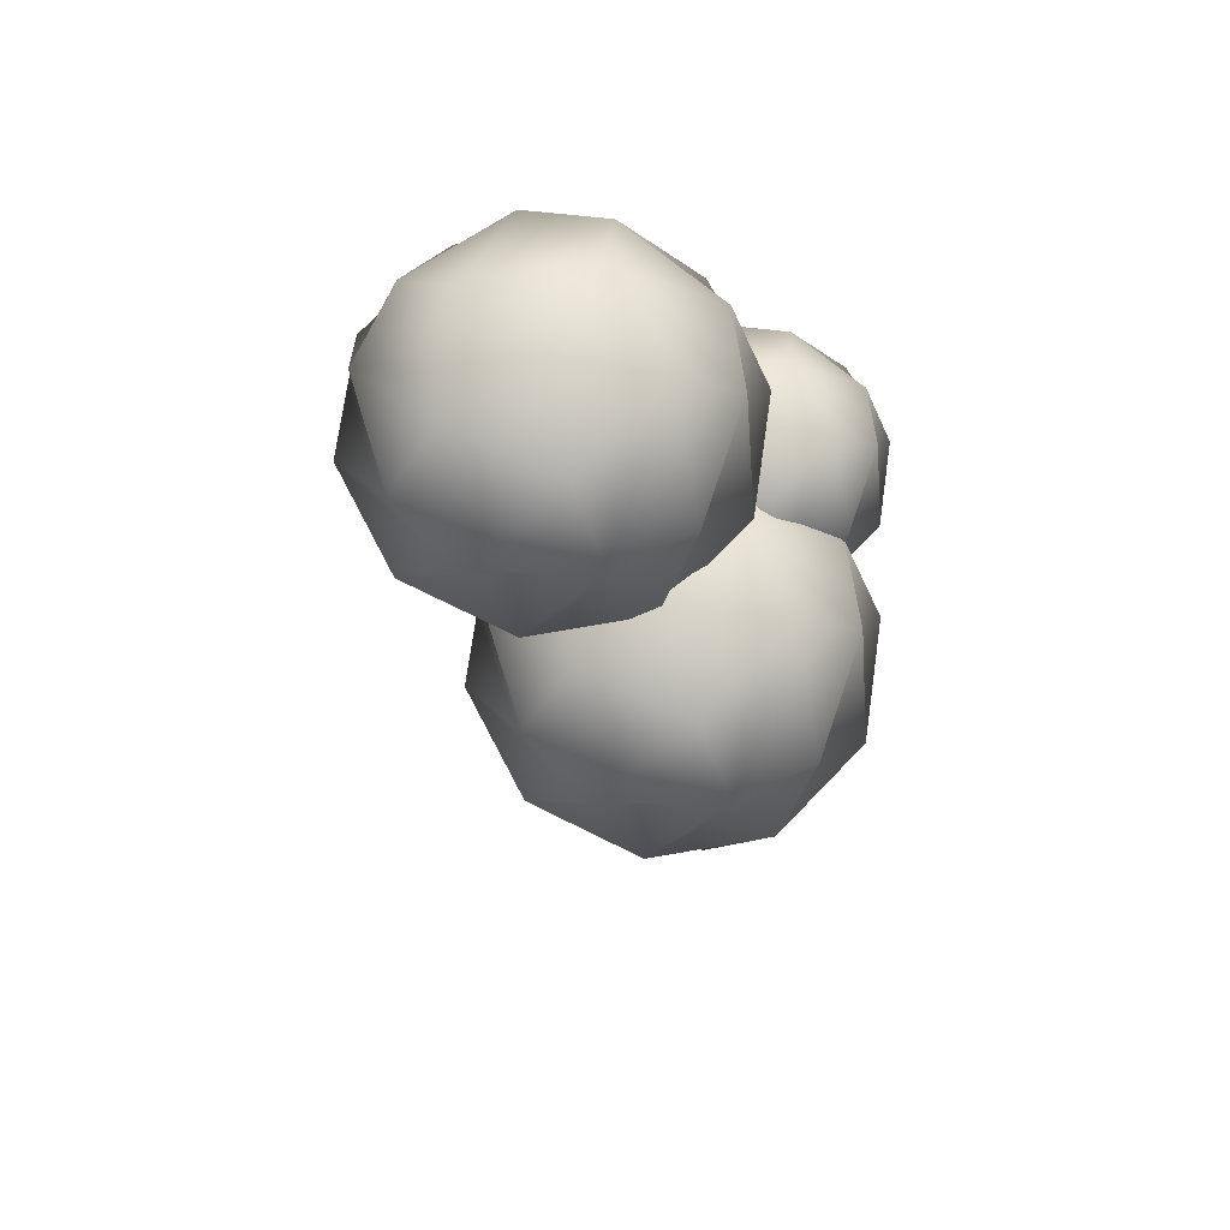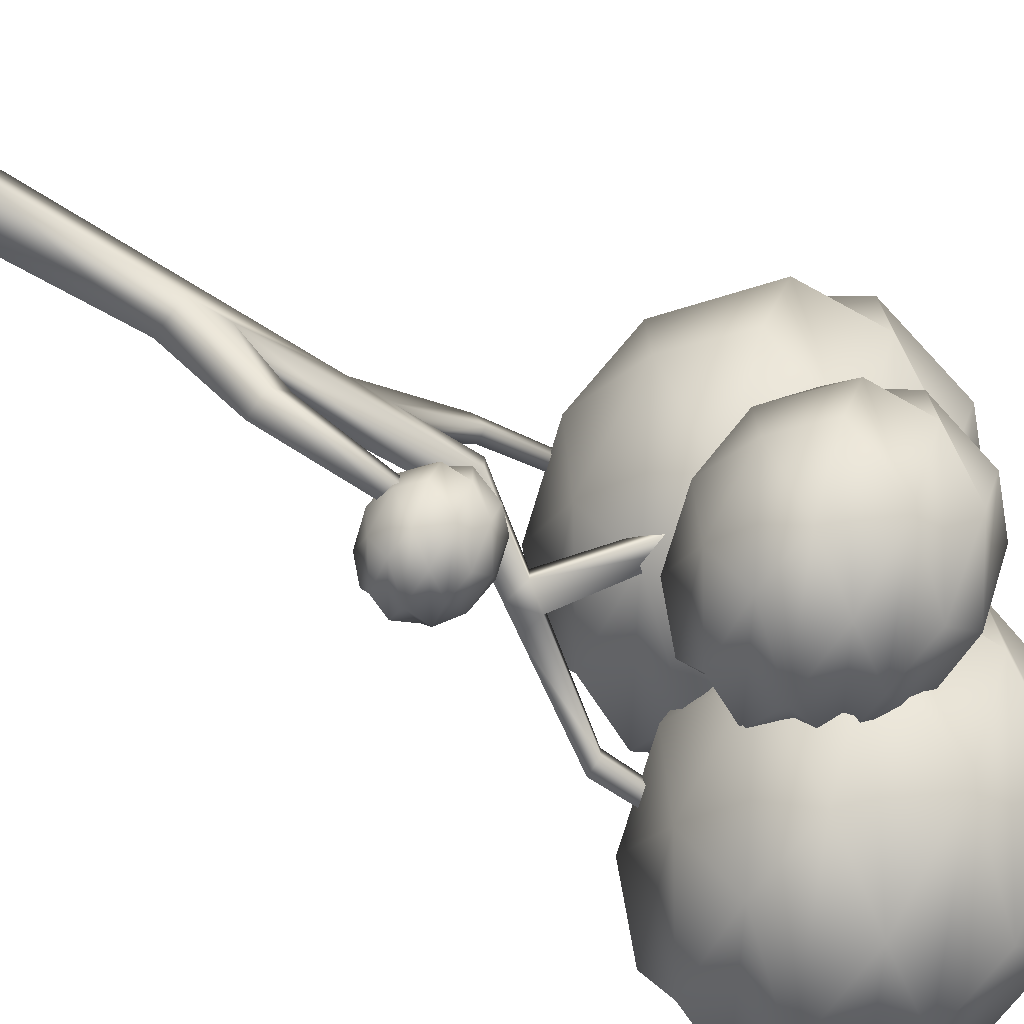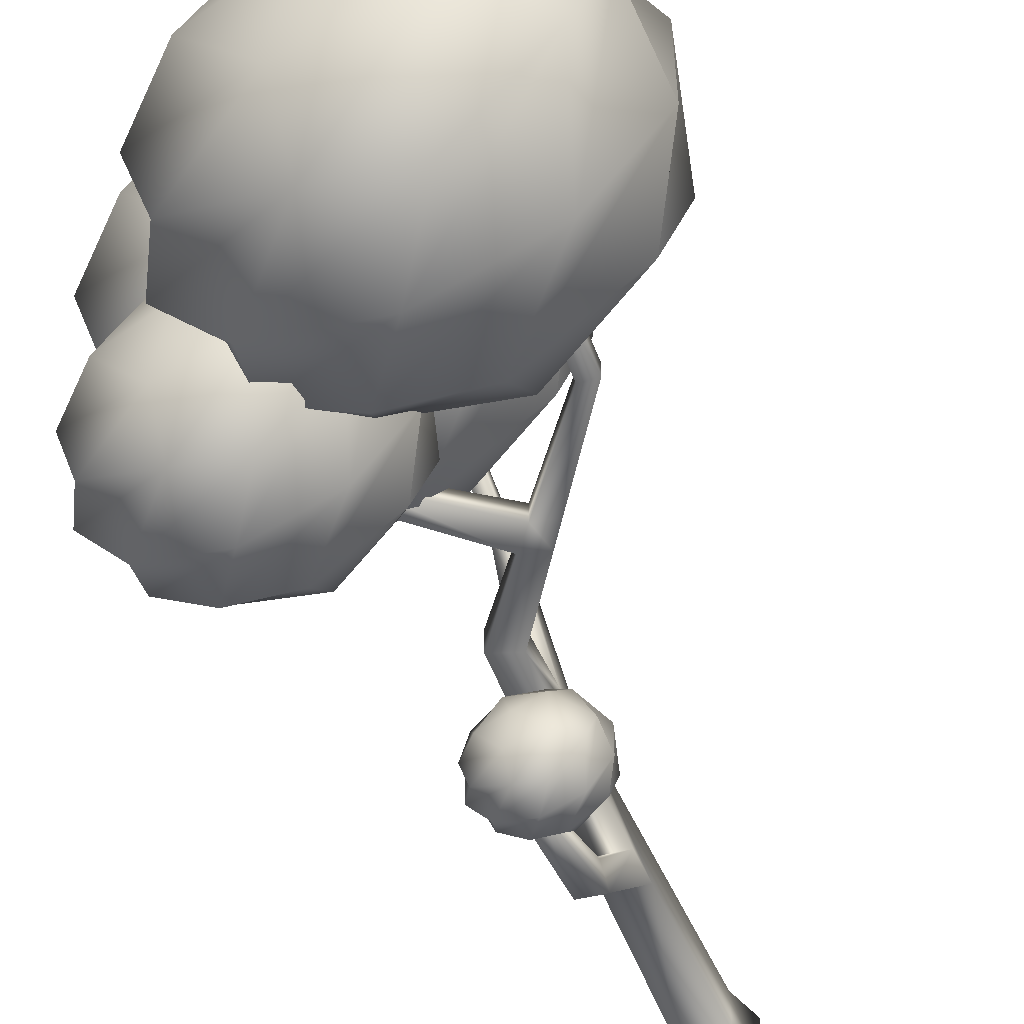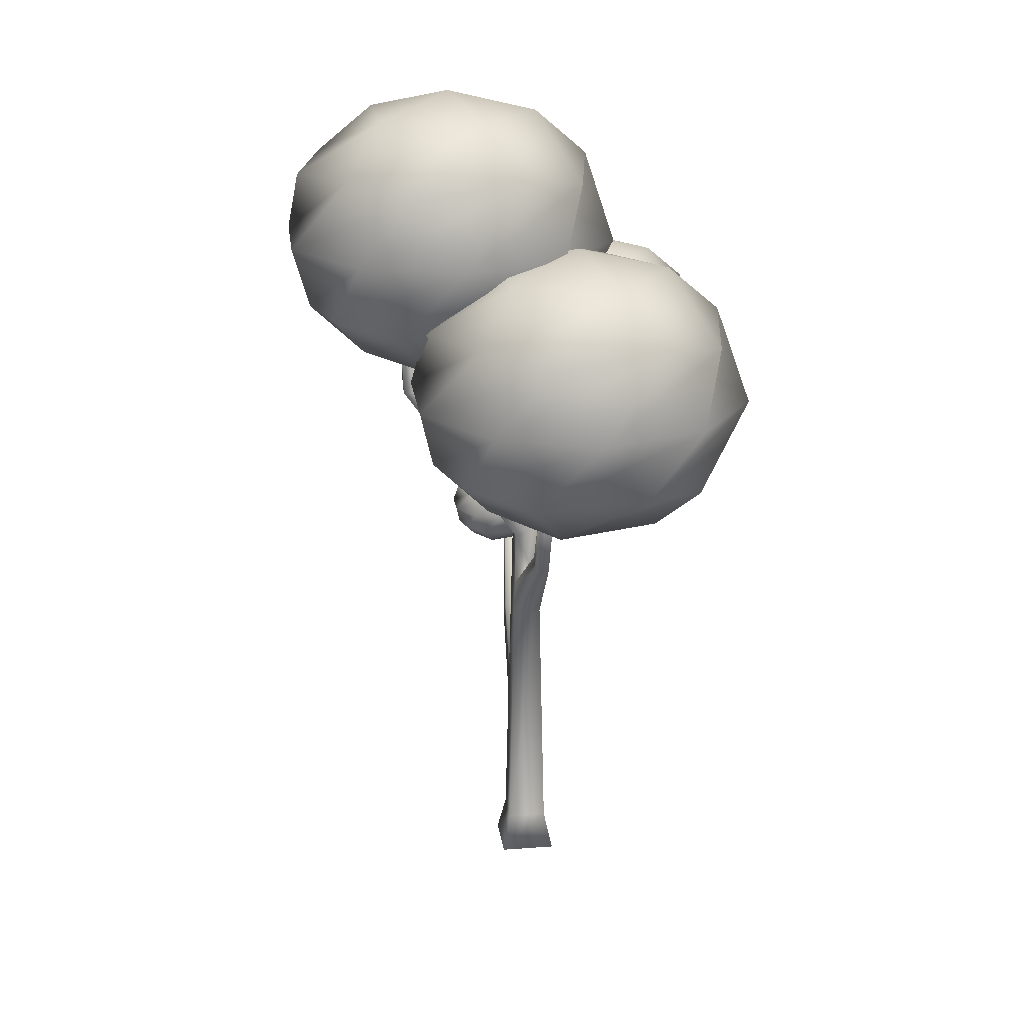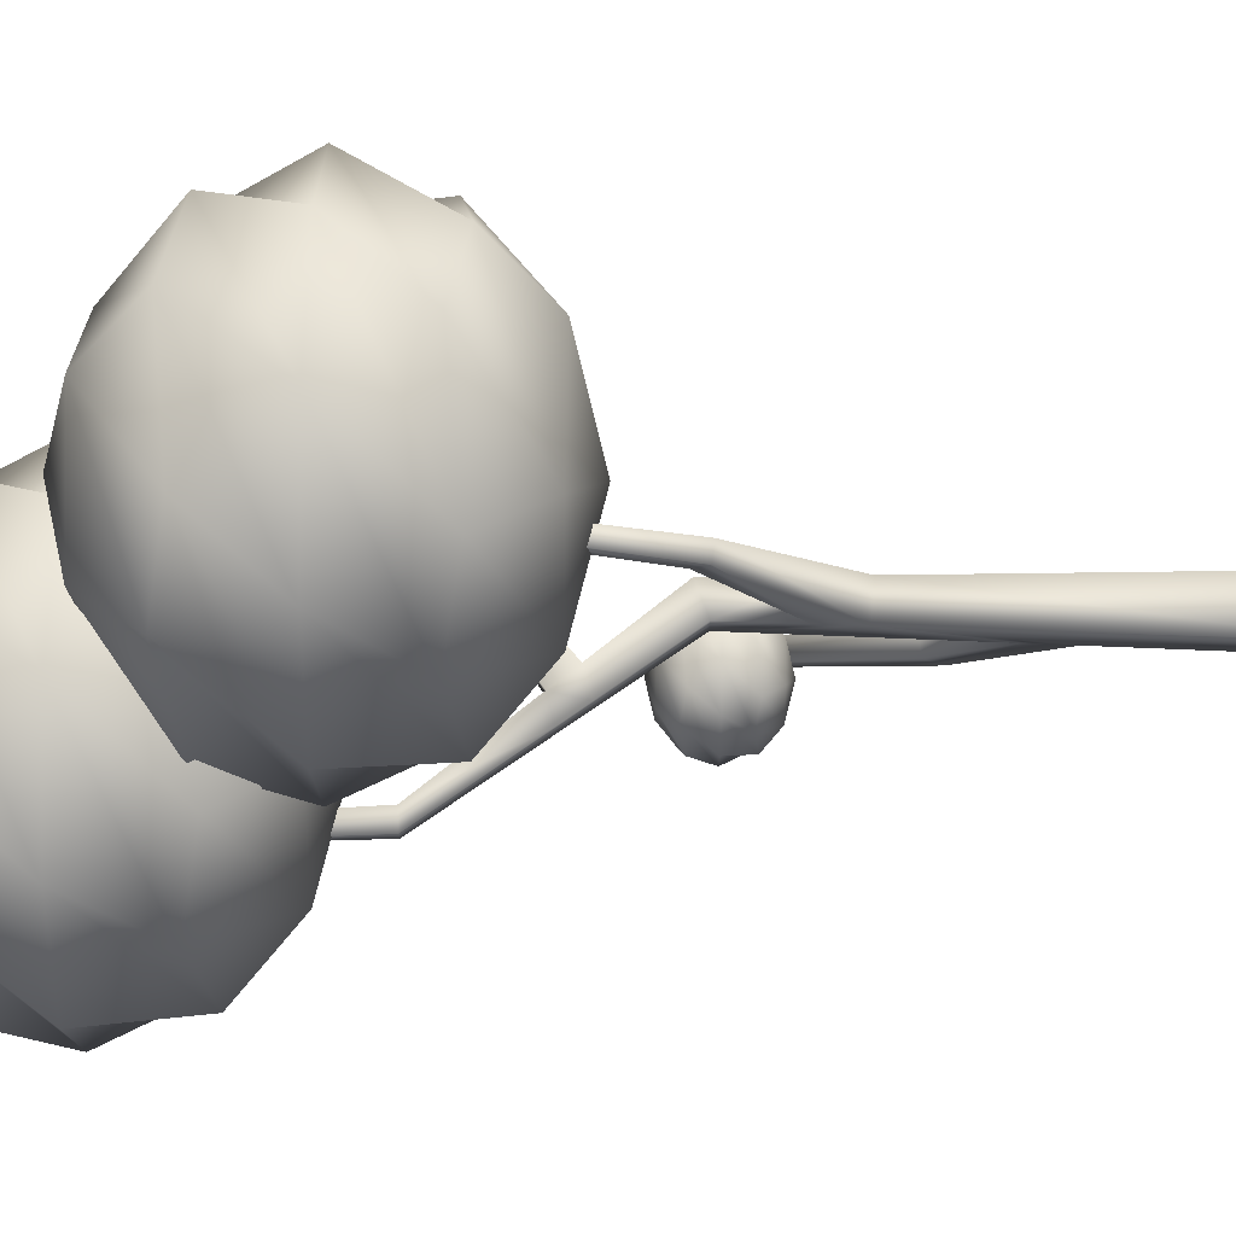
<metadata>
{"format":"obj","ext":"obj","renderer":"f3d","projection":"perspective","resolution":1024,"background":"white","views":[{"elev":74.4,"azim":8.2,"up":"+Y"},{"elev":-73.7,"azim":59.8,"up":"+Z"},{"elev":-55.9,"azim":-157.1,"up":"+Z"},{"elev":21.0,"azim":-7.6,"up":"+Y"},{"elev":77.3,"azim":-89.2,"up":"+Z"}]}
</metadata>
<code>
o Cube_Cube.001
v -0.165 -0.1154 0.165
v -0.1154 0.1154 0.1154
v -0.165 -0.1154 -0.165
v -0.1154 0.1154 -0.1154
v 0.165 -0.1154 0.165
v 0.1154 0.1154 0.1154
v 0.165 -0.1154 -0.165
v 0.1154 0.1154 -0.1154
v -0.07168 2.138 0.0768
v -0.07168 2.138 -0.0768
v 0.07168 2.193 -0.0768
v 0.07168 2.193 0.0768
v -0.7694 3.119 0.04698
v -0.7694 3.119 -0.04698
v -0.6756 3.123 -0.04698
v -0.6756 3.123 0.04698
v -0.8021 3.874 0.01951
v -0.8002 3.874 -0.05886
v -0.7212 3.874 -0.06507
v -0.724 3.874 0.01327
v -0.08439 1.626 0.08802
v -0.07987 1.815 0.08403
v 0.0827 1.614 0.08653
v 0.0783 1.804 0.08264
v -0.01939 2.863 0.9208
v 0.04635 2.861 0.9252
v 0.04818 2.848 1.003
v -0.02126 2.85 0.9984
v 0.04449 2.211 0.636
v 0.04669 2.143 0.7021
v -0.03476 2.216 0.6328
v -0.03703 2.148 0.6987
v -0.302 2.658 0.06189
v -0.4206 2.628 0.06189
v -0.4206 2.628 -0.06189
v -0.302 2.658 -0.06189
v -0.3365 2.51 0.06548
v -0.2119 2.546 -0.06548
v -0.2119 2.546 0.06548
v -0.3365 2.51 -0.06548
v 0.3126 3.001 0.04542
v 0.2242 3.047 0.04292
v 0.2242 3.047 -0.04292
v 0.3126 3.001 -0.04542
v 0.591 3.591 0.02139
v 0.5494 3.612 0.02022
v 0.5494 3.612 -0.02022
v 0.591 3.591 -0.02139
v -0.09356 1.127 -0.09612
v 0.09356 1.154 -0.09612
v -0.09762 0.9389 -0.09971
v 0.09762 0.9614 -0.09971
v -0.06702 1.425 -0.4685
v 0.06515 1.438 -0.454
v -0.06989 1.338 -0.5689
v 0.06802 1.349 -0.5571
v -0.04084 1.996 -0.6977
v 0.03567 2.001 -0.6878
v -0.0425 1.96 -0.7658
v 0.03733 1.964 -0.7577
v -0.4786 3.259 0.02609
v -0.2055 3.735 0.8853
v -1.211 3.735 0.5513
v -1.205 3.735 -0.5085
v -0.1945 3.735 -0.8295
v 0.4229 3.735 0.03187
v 0.2541 4.504 0.5513
v -0.7517 4.504 0.8853
v -1.38 4.504 0.03187
v -0.7627 4.504 -0.8295
v 0.2474 4.504 -0.5085
v -0.4786 4.98 0.02609
v -1.008 3.387 0.01879
v -0.6493 3.387 0.5278
v -0.8415 3.667 0.8029
v 0.1481 3.667 0.6113
v -0.05423 3.387 0.3434
v -0.6354 3.387 -0.4801
v -1.33 3.667 -0.07899
v -0.04564 3.387 -0.2795
v -0.6416 3.667 -0.8157
v 0.2716 3.667 -0.3891
v 0.48 4.119 0.3376
v 0.48 4.119 -0.2854
v -0.4786 4.119 1.034
v 0.1139 4.119 0.8415
v -1.437 4.119 0.3376
v -1.071 4.119 0.8415
v -1.071 4.119 -0.7894
v -1.437 4.119 -0.2854
v 0.1139 4.119 -0.7894
v -0.4786 4.119 -0.9819
v 0.3724 4.572 -0.07899
v -0.1157 4.572 0.8029
v -1.105 4.572 0.6113
v -1.229 4.572 -0.3891
v -0.3156 4.572 -0.8157
v 0.05126 4.852 0.01879
v -0.3218 4.852 -0.4801
v -0.3079 4.852 0.5278
v -0.903 4.852 0.3434
v -0.9116 4.852 -0.2795
v 0.1969 2.46 0.7895
v 0.47 2.936 1.649
v -0.5358 2.936 1.315
v -0.529 2.936 0.2549
v 0.481 2.936 -0.0661
v 1.098 2.936 0.7953
v 0.9297 3.706 1.315
v -0.07616 3.706 1.649
v -0.7046 3.706 0.7953
v -0.08716 3.706 -0.0661
v 0.9229 3.706 0.2549
v 0.1969 4.182 0.7895
v -0.3329 2.589 0.7822
v 0.02625 2.589 1.291
v -0.166 2.868 1.566
v 0.8236 2.868 1.375
v 0.6213 2.589 1.107
v 0.04013 2.589 0.2833
v -0.654 2.868 0.6845
v 0.6299 2.589 0.484
v 0.0339 2.868 -0.05226
v 0.9471 2.868 0.3743
v 1.156 3.321 1.101
v 1.156 3.321 0.478
v 0.1969 3.321 1.797
v 0.7894 3.321 1.605
v -0.7617 3.321 1.101
v -0.3955 3.321 1.605
v -0.3955 3.321 -0.02594
v -0.7617 3.321 0.478
v 0.7894 3.321 -0.02594
v 0.1969 3.321 -0.2184
v 1.048 3.773 0.6845
v 0.5598 3.773 1.566
v -0.4298 3.773 1.375
v -0.5533 3.773 0.3743
v 0.36 3.773 -0.05226
v 0.7268 4.053 0.7822
v 0.3537 4.053 0.2833
v 0.3676 4.053 1.291
v -0.2274 4.053 1.107
v -0.236 4.053 0.484
v 0.4283 2.843 -0.1537
v 0.6172 3.172 0.4407
v -0.07862 3.172 0.2097
v -0.07393 3.172 -0.5235
v 0.6248 3.172 -0.7455
v 1.052 3.172 -0.1497
v 0.9351 3.704 0.2097
v 0.2393 3.704 0.4407
v -0.1954 3.704 -0.1497
v 0.2317 3.704 -0.7455
v 0.9304 3.704 -0.5235
v 0.4283 4.034 -0.1537
v 0.06172 2.932 -0.1587
v 0.3102 2.932 0.1934
v 0.1772 3.125 0.3837
v 0.8618 3.125 0.2511
v 0.7218 2.932 0.06586
v 0.3198 2.932 -0.5038
v -0.1604 3.125 -0.2263
v 0.7277 2.932 -0.365
v 0.3155 3.125 -0.736
v 0.9472 3.125 -0.4409
v 1.091 3.438 0.06179
v 1.091 3.438 -0.3691
v 0.4283 3.438 0.5436
v 0.8381 3.438 0.4104
v -0.2349 3.438 0.06179
v 0.01842 3.438 0.4104
v 0.01842 3.438 -0.7178
v -0.2349 3.438 -0.3691
v 0.8381 3.438 -0.7178
v 0.4283 3.438 -0.8509
v 1.017 3.751 -0.2263
v 0.6793 3.751 0.3837
v -0.005253 3.751 0.2511
v -0.0907 3.751 -0.4409
v 0.541 3.751 -0.736
v 0.7948 3.945 -0.1587
v 0.5367 3.945 -0.5038
v 0.5463 3.945 0.1934
v 0.1347 3.945 0.06586
v 0.1288 3.945 -0.365
v -0.09938 1.833 -0.6898
v -0.01821 1.974 -0.4344
v -0.3172 1.974 -0.5337
v -0.3152 1.974 -0.8487
v -0.01494 1.974 -0.9441
v 0.1686 1.974 -0.6881
v 0.1184 2.203 -0.5337
v -0.1806 2.203 -0.4344
v -0.3673 2.203 -0.6881
v -0.1838 2.203 -0.9441
v 0.1164 2.203 -0.8487
v -0.09938 2.344 -0.6898
v -0.2569 1.871 -0.692
v -0.1501 1.871 -0.5407
v -0.2072 1.954 -0.4589
v 0.08689 1.954 -0.5159
v 0.02675 1.871 -0.5955
v -0.146 1.871 -0.8402
v -0.3523 1.954 -0.721
v 0.02931 1.871 -0.7806
v -0.1478 1.954 -0.94
v 0.1236 1.954 -0.8132
v 0.1855 2.088 -0.5972
v 0.1855 2.088 -0.7824
v -0.09938 2.088 -0.3902
v 0.07672 2.088 -0.4474
v -0.3843 2.088 -0.5972
v -0.2755 2.088 -0.4474
v -0.2755 2.088 -0.9322
v -0.3843 2.088 -0.7824
v 0.07672 2.088 -0.9322
v -0.09938 2.088 -0.9894
v 0.1535 2.223 -0.721
v 0.008476 2.223 -0.4589
v -0.2857 2.223 -0.5159
v -0.3224 2.223 -0.8132
v -0.05092 2.223 -0.94
v 0.05811 2.306 -0.692
v -0.05278 2.306 -0.8402
v -0.04865 2.306 -0.5407
v -0.2255 2.306 -0.5955
v -0.2281 2.306 -0.7806
f 2 3 1
f 4 7 3
f 8 5 7
f 6 1 5
f 7 1 3
f 49 51 21
f 34 16 13
f 2 23 21
f 50 10 11
f 11 12 24
f 15 20 16
f 35 15 36
f 36 16 33
f 34 14 35
f 18 20 19
f 14 17 18
f 13 20 17
f 14 19 15
f 24 9 22
f 32 27 28
f 29 27 30
f 31 26 29
f 28 26 25
f 22 29 24
f 22 32 31
f 24 30 23
f 31 28 25
f 21 30 32
f 37 35 40
f 39 42 33
f 40 36 38
f 37 33 34
f 9 39 37
f 10 38 11
f 11 39 12
f 9 40 10
f 44 45 41
f 38 43 44
f 33 43 36
f 38 41 39
f 45 47 46
f 42 47 43
f 43 48 44
f 42 45 46
f 52 55 56
f 8 51 52
f 54 60 58
f 49 55 51
f 50 56 54
f 50 53 49
f 60 57 58
f 54 57 53
f 56 59 60
f 53 59 55
f 61 74 73
f 62 74 76
f 61 73 78
f 61 78 80
f 61 80 77
f 62 76 83
f 63 75 85
f 64 79 87
f 65 81 89
f 66 82 91
f 62 83 86
f 63 85 88
f 64 87 90
f 65 89 92
f 66 91 84
f 67 93 98
f 68 94 100
f 69 95 101
f 70 96 102
f 71 97 99
f 99 102 72
f 99 97 102
f 97 70 102
f 102 101 72
f 102 96 101
f 96 69 101
f 101 100 72
f 101 95 100
f 95 68 100
f 100 98 72
f 100 94 98
f 94 67 98
f 98 99 72
f 98 93 99
f 93 71 99
f 84 97 71
f 84 91 97
f 91 70 97
f 92 96 70
f 92 89 96
f 89 69 96
f 90 95 69
f 90 87 95
f 87 68 95
f 88 94 68
f 88 85 94
f 85 67 94
f 86 93 67
f 86 83 93
f 83 71 93
f 91 92 70
f 91 82 92
f 82 65 92
f 89 90 69
f 89 81 90
f 81 64 90
f 87 88 68
f 87 79 88
f 79 63 88
f 85 86 67
f 85 75 86
f 75 62 86
f 83 84 71
f 83 76 84
f 76 66 84
f 77 82 66
f 77 80 82
f 80 65 82
f 80 81 65
f 80 78 81
f 78 64 81
f 78 79 64
f 78 73 79
f 73 63 79
f 76 77 66
f 76 74 77
f 74 61 77
f 73 75 63
f 73 74 75
f 74 62 75
f 103 116 115
f 104 116 118
f 103 115 120
f 103 120 122
f 103 122 119
f 104 118 125
f 105 117 127
f 106 121 129
f 107 123 131
f 108 124 133
f 104 125 128
f 105 127 130
f 106 129 132
f 107 131 134
f 108 133 126
f 109 135 140
f 110 136 142
f 111 137 143
f 112 138 144
f 113 139 141
f 141 144 114
f 141 139 144
f 139 112 144
f 144 143 114
f 144 138 143
f 138 111 143
f 143 142 114
f 143 137 142
f 137 110 142
f 142 140 114
f 142 136 140
f 136 109 140
f 140 141 114
f 140 135 141
f 135 113 141
f 126 139 113
f 126 133 139
f 133 112 139
f 134 138 112
f 134 131 138
f 131 111 138
f 132 137 111
f 132 129 137
f 129 110 137
f 130 136 110
f 130 127 136
f 127 109 136
f 128 135 109
f 128 125 135
f 125 113 135
f 133 134 112
f 133 124 134
f 124 107 134
f 131 132 111
f 131 123 132
f 123 106 132
f 129 130 110
f 129 121 130
f 121 105 130
f 127 128 109
f 127 117 128
f 117 104 128
f 125 126 113
f 125 118 126
f 118 108 126
f 119 124 108
f 119 122 124
f 122 107 124
f 122 123 107
f 122 120 123
f 120 106 123
f 120 121 106
f 120 115 121
f 115 105 121
f 118 119 108
f 118 116 119
f 116 103 119
f 115 117 105
f 115 116 117
f 116 104 117
f 145 158 157
f 146 158 160
f 145 157 162
f 145 162 164
f 145 164 161
f 146 160 167
f 147 159 169
f 148 163 171
f 149 165 173
f 150 166 175
f 146 167 170
f 147 169 172
f 148 171 174
f 149 173 176
f 150 175 168
f 151 177 182
f 152 178 184
f 153 179 185
f 154 180 186
f 155 181 183
f 183 186 156
f 183 181 186
f 181 154 186
f 186 185 156
f 186 180 185
f 180 153 185
f 185 184 156
f 185 179 184
f 179 152 184
f 184 182 156
f 184 178 182
f 178 151 182
f 182 183 156
f 182 177 183
f 177 155 183
f 168 181 155
f 168 175 181
f 175 154 181
f 176 180 154
f 176 173 180
f 173 153 180
f 174 179 153
f 174 171 179
f 171 152 179
f 172 178 152
f 172 169 178
f 169 151 178
f 170 177 151
f 170 167 177
f 167 155 177
f 175 176 154
f 175 166 176
f 166 149 176
f 173 174 153
f 173 165 174
f 165 148 174
f 171 172 152
f 171 163 172
f 163 147 172
f 169 170 151
f 169 159 170
f 159 146 170
f 167 168 155
f 167 160 168
f 160 150 168
f 161 166 150
f 161 164 166
f 164 149 166
f 164 165 149
f 164 162 165
f 162 148 165
f 162 163 148
f 162 157 163
f 157 147 163
f 160 161 150
f 160 158 161
f 158 145 161
f 157 159 147
f 157 158 159
f 158 146 159
f 187 200 199
f 188 200 202
f 187 199 204
f 187 204 206
f 187 206 203
f 188 202 209
f 189 201 211
f 190 205 213
f 191 207 215
f 192 208 217
f 188 209 212
f 189 211 214
f 190 213 216
f 191 215 218
f 192 217 210
f 193 219 224
f 194 220 226
f 195 221 227
f 196 222 228
f 197 223 225
f 225 228 198
f 225 223 228
f 223 196 228
f 228 227 198
f 228 222 227
f 222 195 227
f 227 226 198
f 227 221 226
f 221 194 226
f 226 224 198
f 226 220 224
f 220 193 224
f 224 225 198
f 224 219 225
f 219 197 225
f 210 223 197
f 210 217 223
f 217 196 223
f 218 222 196
f 218 215 222
f 215 195 222
f 216 221 195
f 216 213 221
f 213 194 221
f 214 220 194
f 214 211 220
f 211 193 220
f 212 219 193
f 212 209 219
f 209 197 219
f 217 218 196
f 217 208 218
f 208 191 218
f 215 216 195
f 215 207 216
f 207 190 216
f 213 214 194
f 213 205 214
f 205 189 214
f 211 212 193
f 211 201 212
f 201 188 212
f 209 210 197
f 209 202 210
f 202 192 210
f 203 208 192
f 203 206 208
f 206 191 208
f 206 207 191
f 206 204 207
f 204 190 207
f 204 205 190
f 204 199 205
f 199 189 205
f 202 203 192
f 202 200 203
f 200 187 203
f 199 201 189
f 199 200 201
f 200 188 201
f 2 4 3
f 4 8 7
f 8 6 5
f 6 2 1
f 7 5 1
f 51 4 2
f 2 21 51
f 21 22 10
f 49 21 10
f 22 9 10
f 34 33 16
f 2 6 23
f 50 49 10
f 23 6 52
f 6 8 52
f 52 50 23
f 50 11 23
f 23 11 24
f 15 19 20
f 35 14 15
f 36 15 16
f 34 13 14
f 18 17 20
f 14 13 17
f 13 16 20
f 14 18 19
f 24 12 9
f 32 30 27
f 29 26 27
f 31 25 26
f 28 27 26
f 22 31 29
f 22 21 32
f 24 29 30
f 31 32 28
f 21 23 30
f 37 34 35
f 39 41 42
f 40 35 36
f 37 39 33
f 9 12 39
f 10 40 38
f 11 38 39
f 9 37 40
f 44 48 45
f 38 36 43
f 33 42 43
f 38 44 41
f 45 48 47
f 42 46 47
f 43 47 48
f 42 41 45
f 52 51 55
f 8 4 51
f 54 56 60
f 49 53 55
f 50 52 56
f 50 54 53
f 60 59 57
f 54 58 57
f 56 55 59
f 53 57 59

</code>
